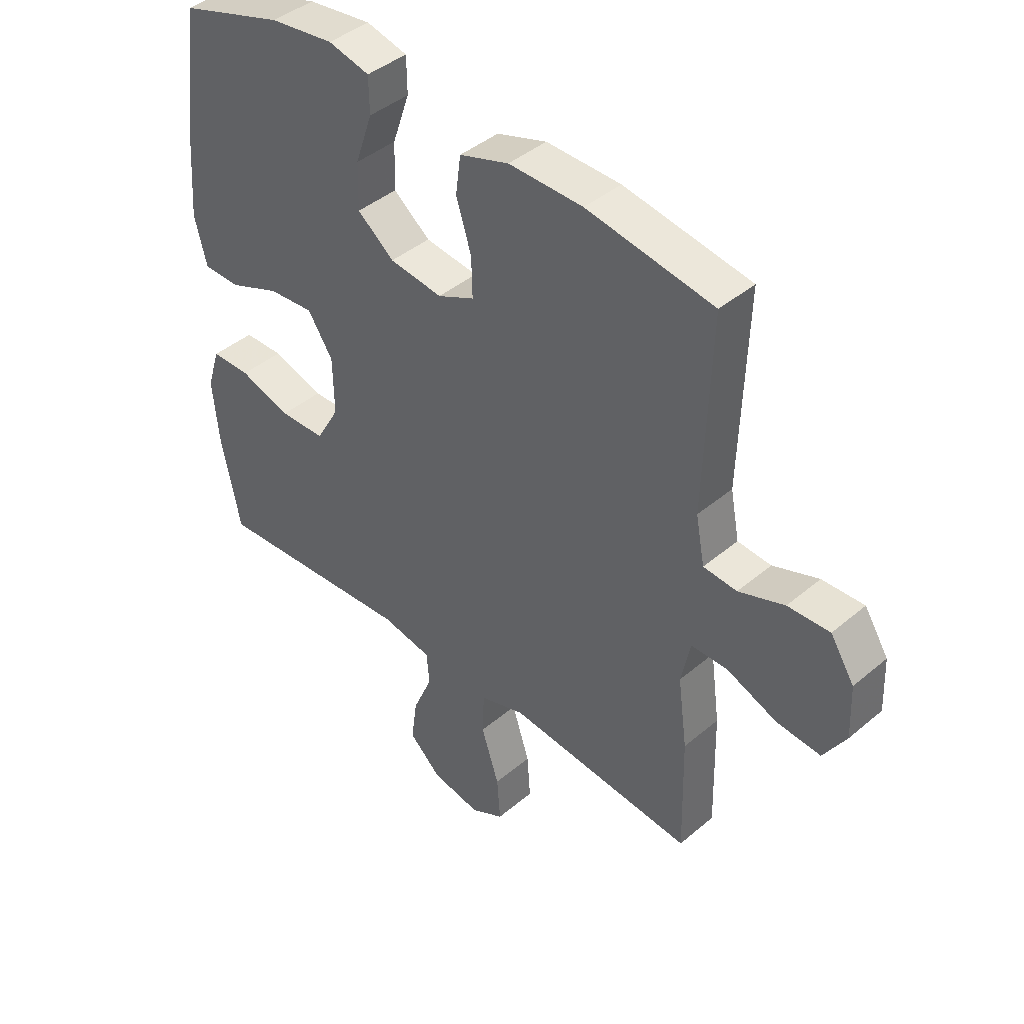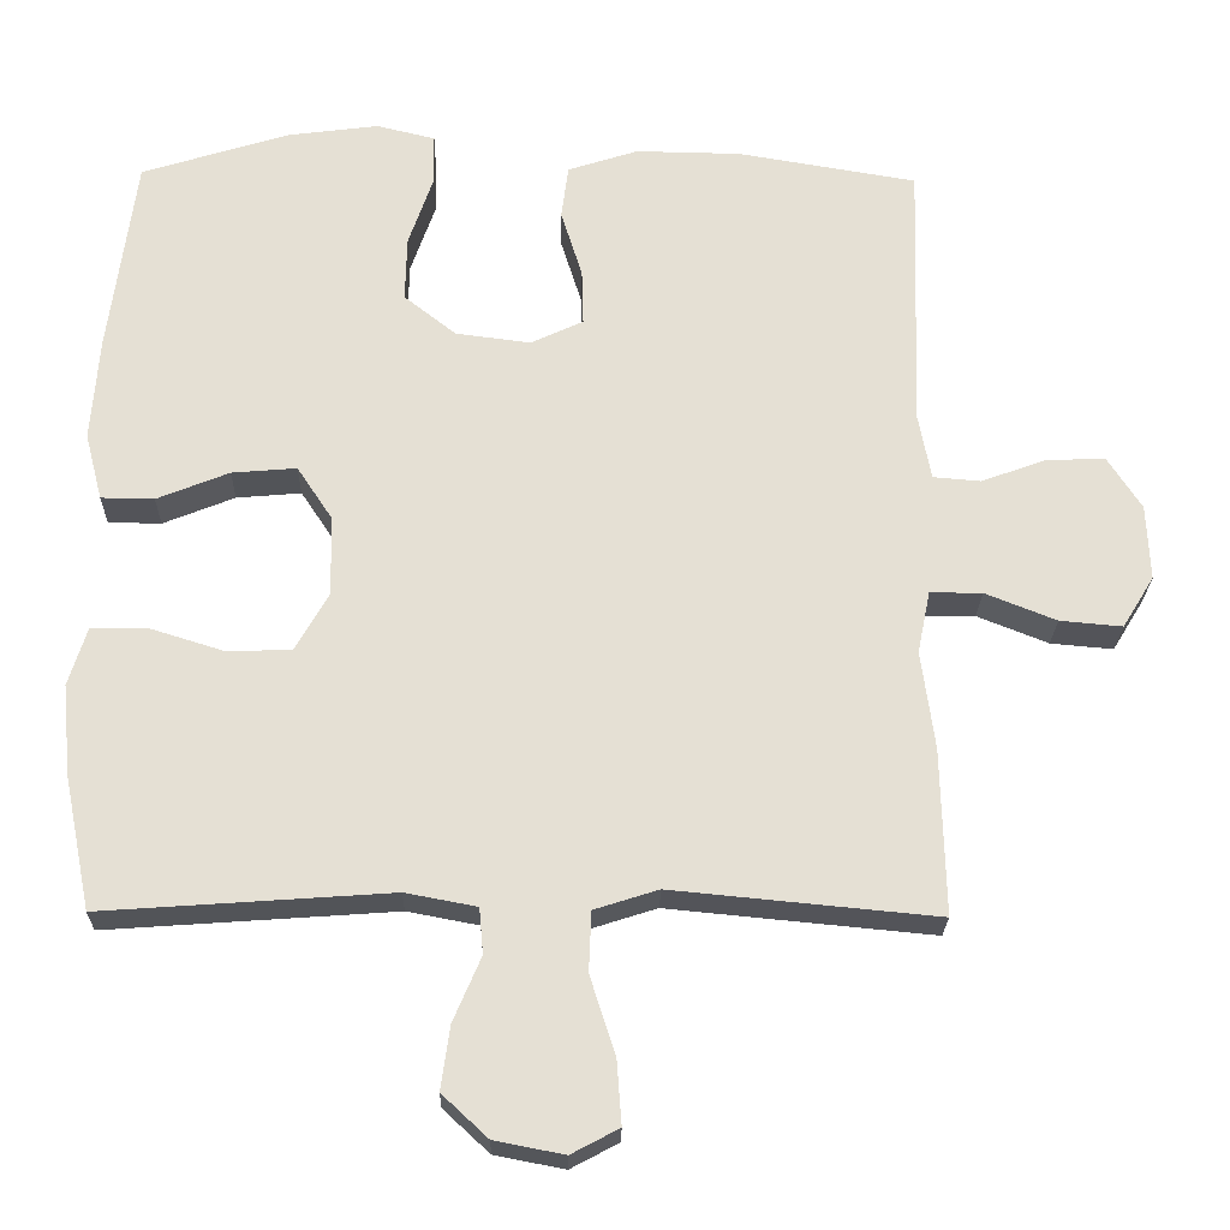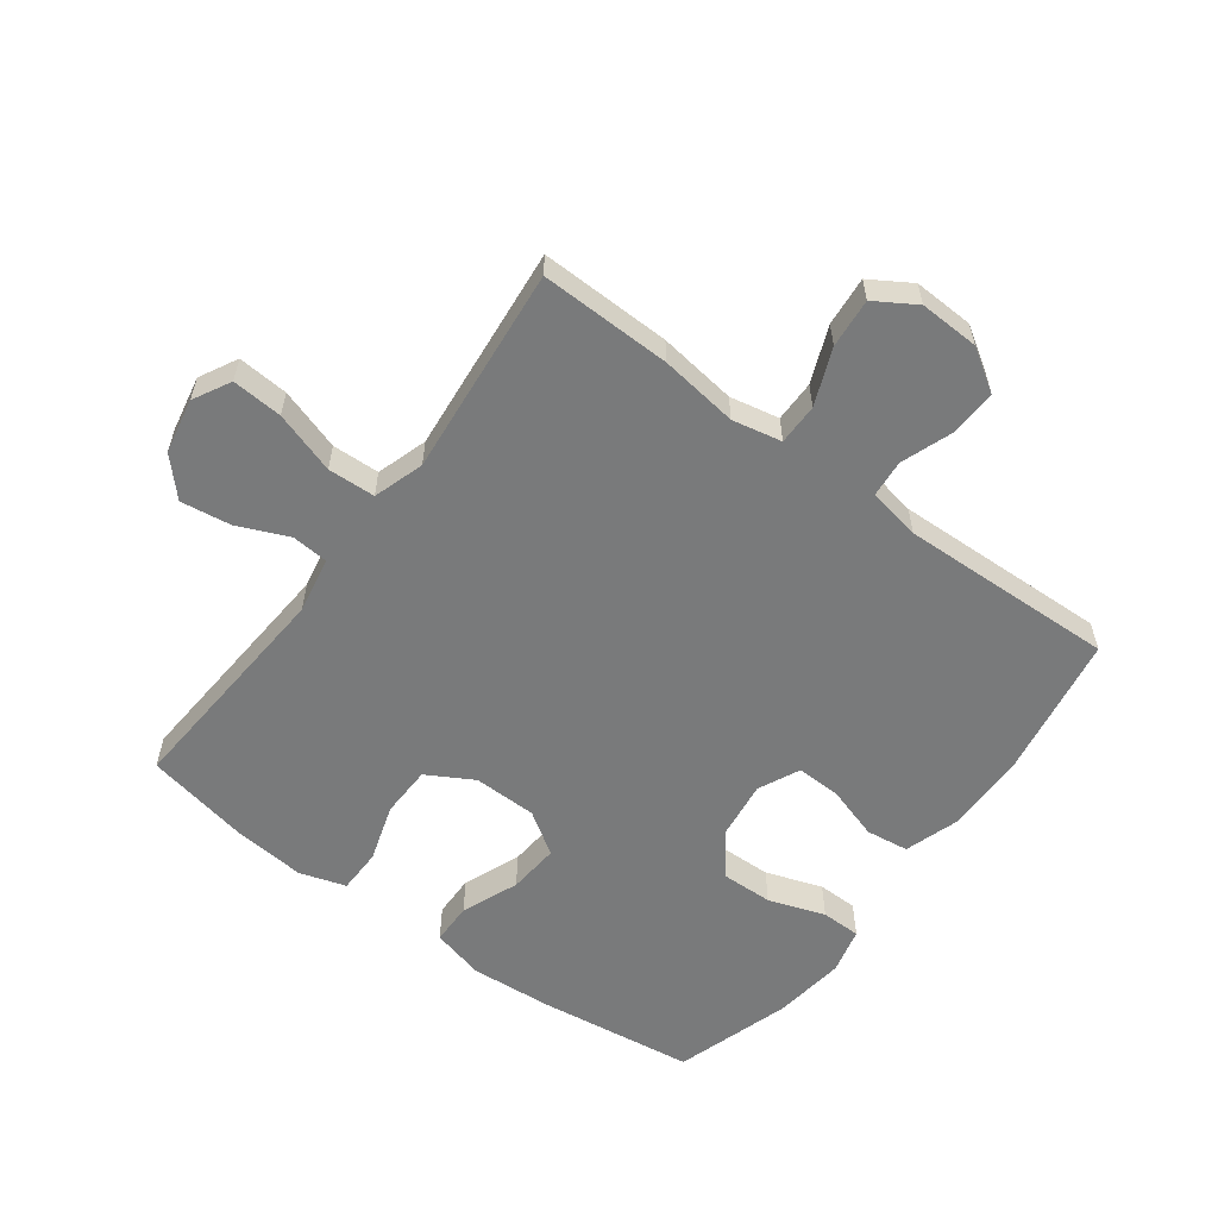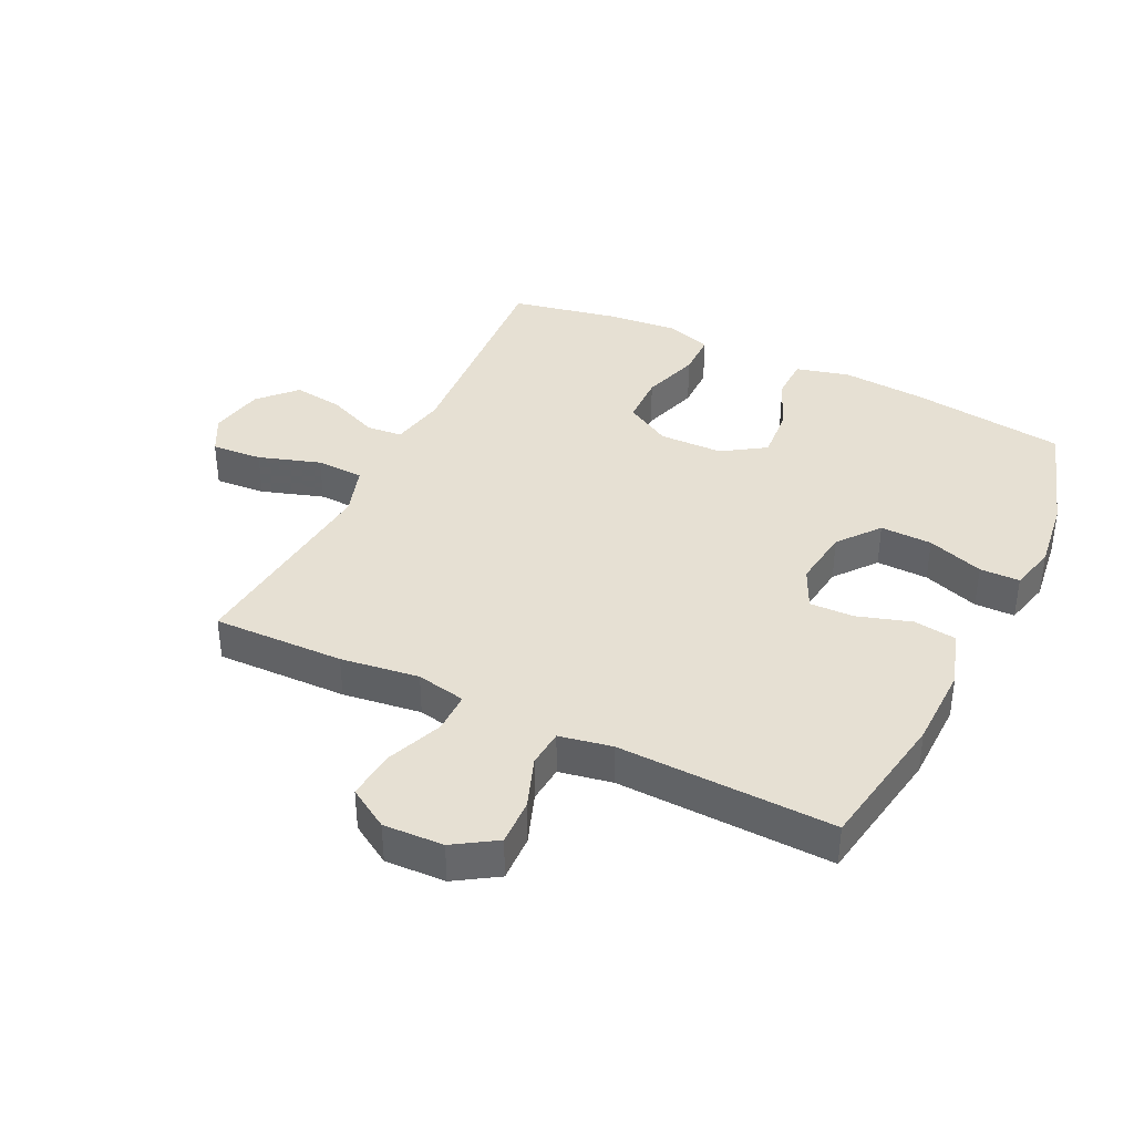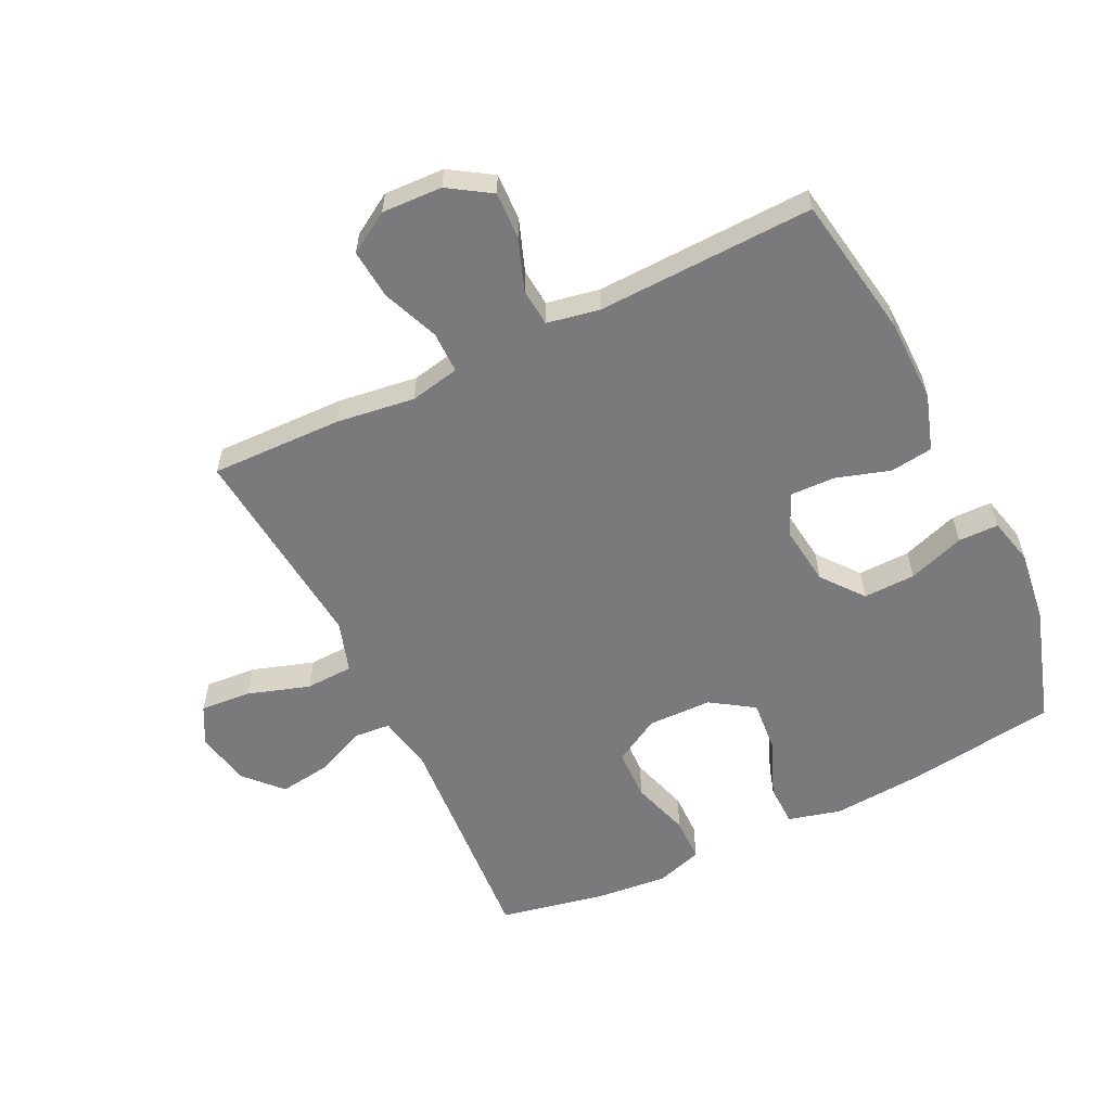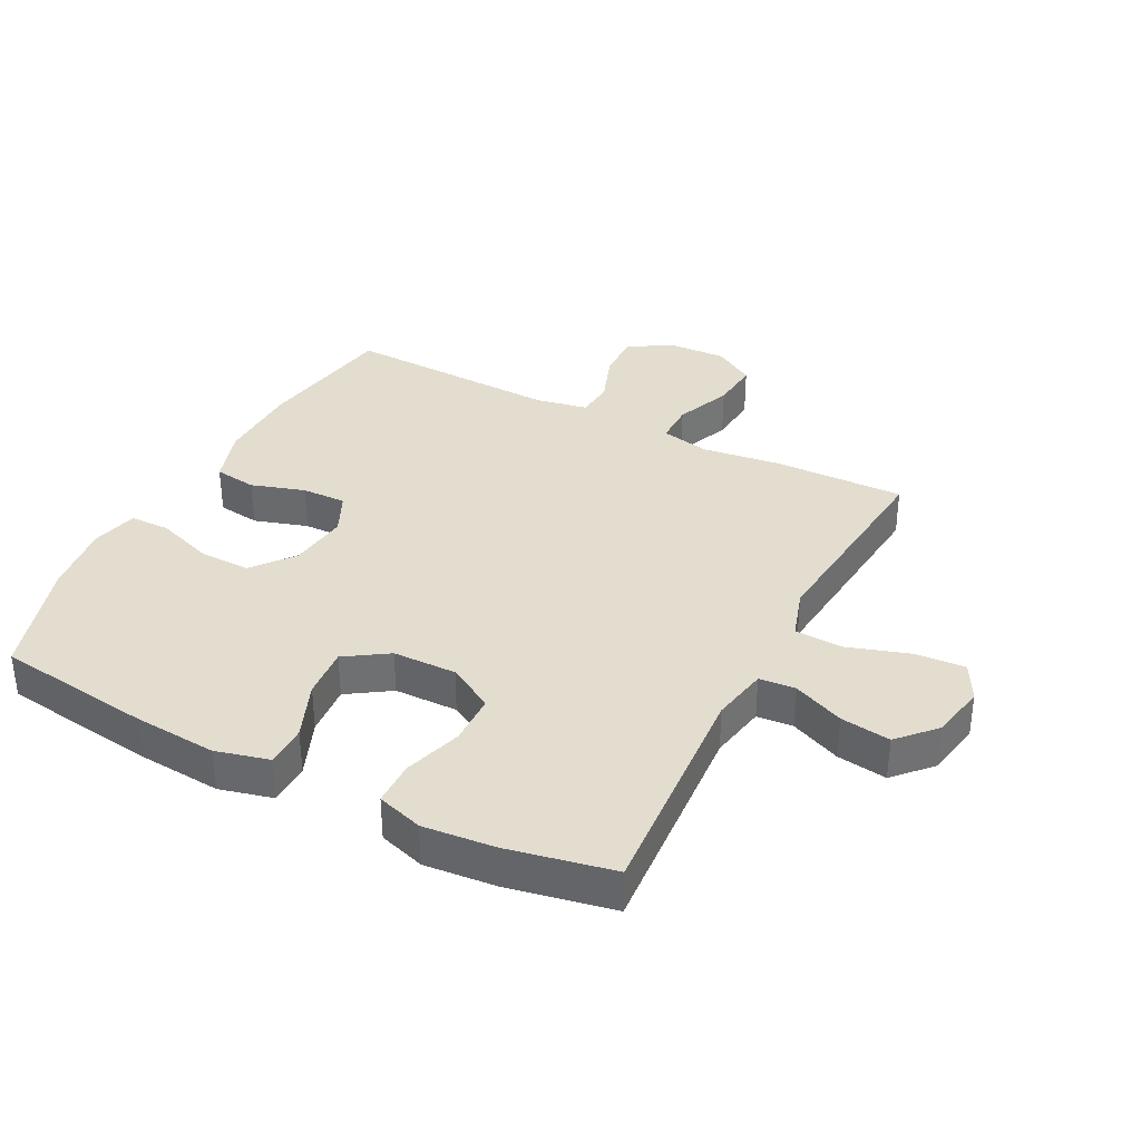
<metadata>
{"format":"obj","ext":"obj","renderer":"f3d","projection":"perspective","resolution":1024,"background":"white","views":[{"elev":42.2,"azim":-135.3,"up":"+Z"},{"elev":-23.8,"azim":178.8,"up":"+Z"},{"elev":-58.0,"azim":-126.5,"up":"+Y"},{"elev":38.4,"azim":-64.0,"up":"+Y"},{"elev":-58.2,"azim":-64.0,"up":"+Y"},{"elev":35.5,"azim":117.4,"up":"+Y"}]}
</metadata>
<code>
v 0.5 0.07 0.5
v 0.533 0.07 0.25
v 0.543 0.07 0.117
v 0.521 0.07 0.032
v 0.454 0.07 0.031
v 0.363 0.07 0.068
v 0.281 0.07 0.075
v 0.236 0.07 0.007
v 0.234 0.07 -0.095
v 0.276 0.07 -0.169
v 0.358 0.07 -0.171
v 0.451 0.07 -0.142
v 0.522 0.07 -0.143
v 0.545 0.07 -0.217
v 0.534 0.07 -0.332
v 0.5 0.07 -0.5
v 0.136 0.07 -0.474
v 0.046 0.07 -0.491
v 0.041 0.07 -0.549
v 0.076 0.07 -0.631
v 0.087 0.07 -0.711
v 0.029 0.07 -0.765
v -0.059 0.07 -0.782
v -0.119 0.07 -0.75
v -0.113 0.07 -0.669
v -0.081 0.07 -0.57
v -0.084 0.07 -0.494
v -0.165 0.07 -0.468
v -0.29 0.07 -0.48
v -0.5 0.07 -0.5
v -0.495 0.07 -0.29
v -0.478 0.07 -0.165
v -0.494 0.07 -0.086
v -0.56 0.07 -0.086
v -0.65 0.07 -0.122
v -0.729 0.07 -0.129
v -0.769 0.07 -0.064
v -0.765 0.07 0.032
v -0.722 0.07 0.099
v -0.647 0.07 0.096
v -0.565 0.07 0.066
v -0.505 0.07 0.071
v -0.489 0.07 0.155
v -0.5 0.07 0.5
v -0.273 0.07 0.538
v -0.14 0.07 0.54
v -0.051 0.07 0.511
v -0.042 0.07 0.443
v -0.069 0.07 0.357
v -0.071 0.07 0.286
v -0.005 0.07 0.255
v 0.09 0.07 0.267
v 0.156 0.07 0.319
v 0.154 0.07 0.402
v 0.123 0.07 0.492
v 0.124 0.07 0.556
v 0.198 0.07 0.574
v 0.313 0.07 0.559
v 0.5 0 0.5
v 0.533 0 0.25
v 0.543 0 0.117
v 0.521 0 0.032
v 0.454 0 0.031
v 0.363 0 0.068
v 0.281 0 0.075
v 0.236 0 0.007
v 0.234 0 -0.095
v 0.276 0 -0.169
v 0.358 0 -0.171
v 0.451 0 -0.142
v 0.522 0 -0.143
v 0.545 0 -0.217
v 0.534 0 -0.332
v 0.5 0 -0.5
v 0.136 0 -0.474
v 0.046 0 -0.491
v 0.041 0 -0.549
v 0.076 0 -0.631
v 0.087 0 -0.711
v 0.029 0 -0.765
v -0.059 0 -0.782
v -0.119 0 -0.75
v -0.113 0 -0.669
v -0.081 0 -0.57
v -0.084 0 -0.494
v -0.165 0 -0.468
v -0.29 0 -0.48
v -0.5 0 -0.5
v -0.495 0 -0.29
v -0.478 0 -0.165
v -0.494 0 -0.086
v -0.56 0 -0.086
v -0.65 0 -0.122
v -0.729 0 -0.129
v -0.769 0 -0.064
v -0.765 0 0.032
v -0.722 0 0.099
v -0.647 0 0.096
v -0.565 0 0.066
v -0.505 0 0.071
v -0.489 0 0.155
v -0.5 0 0.5
v -0.273 0 0.538
v -0.14 0 0.54
v -0.051 0 0.511
v -0.042 0 0.443
v -0.069 0 0.357
v -0.071 0 0.286
v -0.005 0 0.255
v 0.09 0 0.267
v 0.156 0 0.319
v 0.154 0 0.402
v 0.123 0 0.492
v 0.124 0 0.556
v 0.198 0 0.574
v 0.313 0 0.559
f 4 5 6
f 3 4 6
f 2 3 6
f 1 2 6
f 58 1 6
f 57 58 6
f 56 57 6
f 55 56 6
f 54 55 6
f 53 54 6 7
f 52 53 7 8
f 51 52 8 9
f 50 51 9 10
f 47 48 49
f 46 47 49
f 45 46 49
f 44 45 49
f 43 44 49
f 42 43 49 50
f 39 40 41
f 38 39 41
f 37 38 41
f 36 37 41
f 35 36 41
f 34 35 41
f 33 34 41 42
f 42 50 10
f 33 42 10
f 32 33 10
f 32 10 11
f 31 32 11
f 30 31 11
f 29 30 11
f 28 29 11
f 24 25 26
f 23 24 26
f 22 23 26
f 21 22 26
f 20 21 26
f 19 20 26
f 18 19 26 27
f 13 14 15
f 12 13 15
f 11 12 15
f 28 11 15
f 27 28 15
f 18 27 15
f 17 18 15
f 15 16 17
f 64 63 62
f 64 62 61
f 64 61 60
f 64 60 59
f 64 59 116
f 64 116 115
f 64 115 114
f 64 114 113
f 64 113 112
f 65 64 112 111
f 66 65 111 110
f 67 66 110 109
f 68 67 109 108
f 107 106 105
f 107 105 104
f 107 104 103
f 107 103 102
f 107 102 101
f 108 107 101 100
f 99 98 97
f 99 97 96
f 99 96 95
f 99 95 94
f 99 94 93
f 99 93 92
f 100 99 92 91
f 68 108 100
f 68 100 91
f 68 91 90
f 69 68 90
f 69 90 89
f 69 89 88
f 69 88 87
f 69 87 86
f 84 83 82
f 84 82 81
f 84 81 80
f 84 80 79
f 84 79 78
f 84 78 77
f 85 84 77 76
f 73 72 71
f 73 71 70
f 73 70 69
f 73 69 86
f 73 86 85
f 73 85 76
f 73 76 75
f 75 74 73
f 1 59 60 2
f 2 60 61 3
f 3 61 62 4
f 4 62 63 5
f 5 63 64 6
f 6 64 65 7
f 7 65 66 8
f 8 66 67 9
f 9 67 68 10
f 10 68 69 11
f 11 69 70 12
f 12 70 71 13
f 13 71 72 14
f 14 72 73 15
f 15 73 74 16
f 16 74 75 17
f 17 75 76 18
f 18 76 77 19
f 19 77 78 20
f 20 78 79 21
f 21 79 80 22
f 22 80 81 23
f 23 81 82 24
f 24 82 83 25
f 25 83 84 26
f 26 84 85 27
f 27 85 86 28
f 28 86 87 29
f 29 87 88 30
f 30 88 89 31
f 31 89 90 32
f 32 90 91 33
f 33 91 92 34
f 34 92 93 35
f 35 93 94 36
f 36 94 95 37
f 37 95 96 38
f 38 96 97 39
f 39 97 98 40
f 40 98 99 41
f 41 99 100 42
f 42 100 101 43
f 43 101 102 44
f 44 102 103 45
f 45 103 104 46
f 46 104 105 47
f 47 105 106 48
f 48 106 107 49
f 49 107 108 50
f 50 108 109 51
f 51 109 110 52
f 52 110 111 53
f 53 111 112 54
f 54 112 113 55
f 55 113 114 56
f 56 114 115 57
f 57 115 116 58
f 58 116 59 1

</code>
